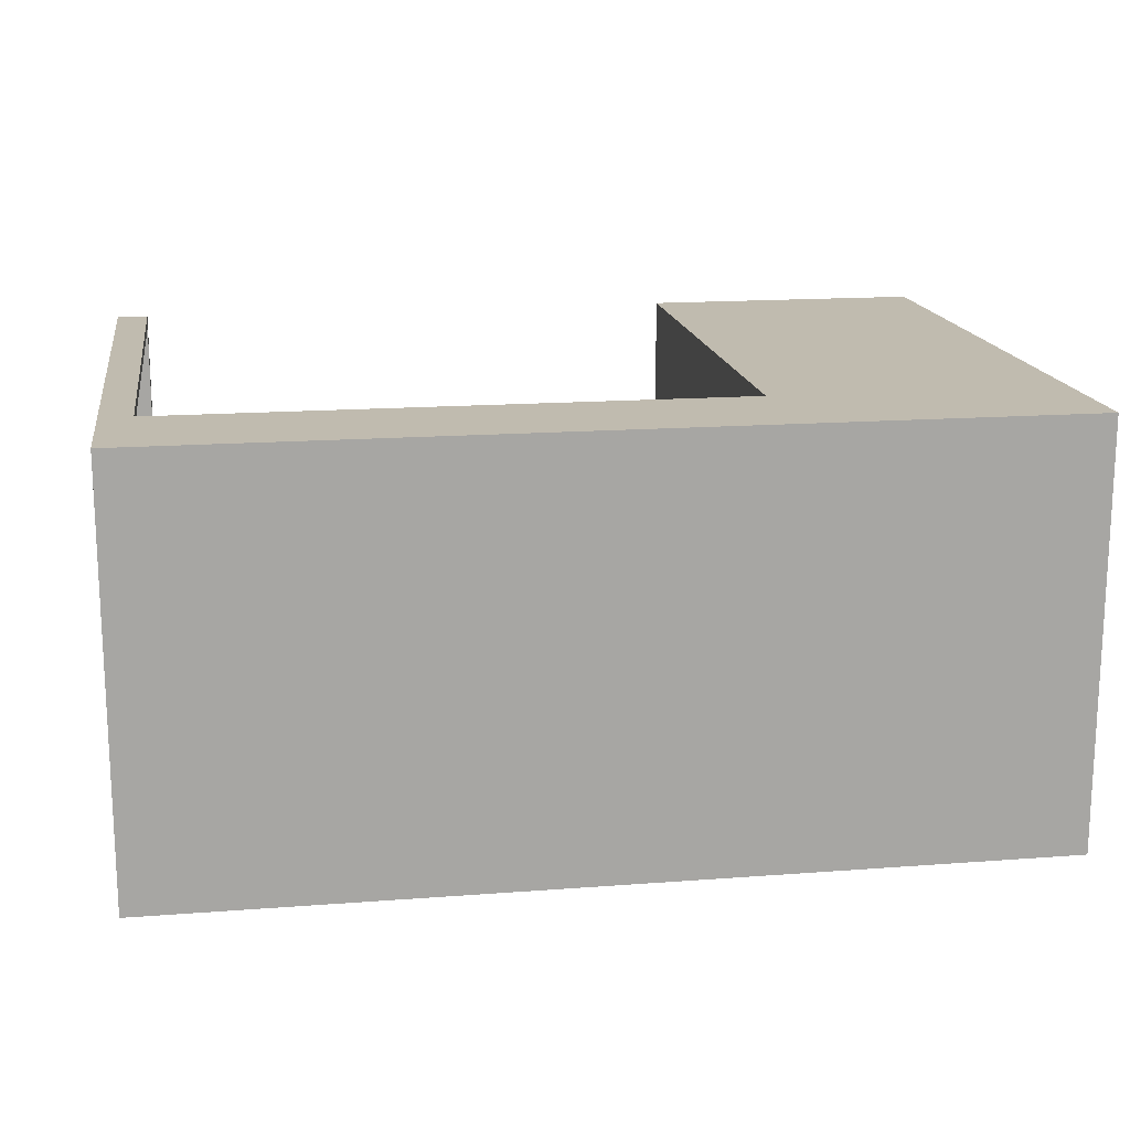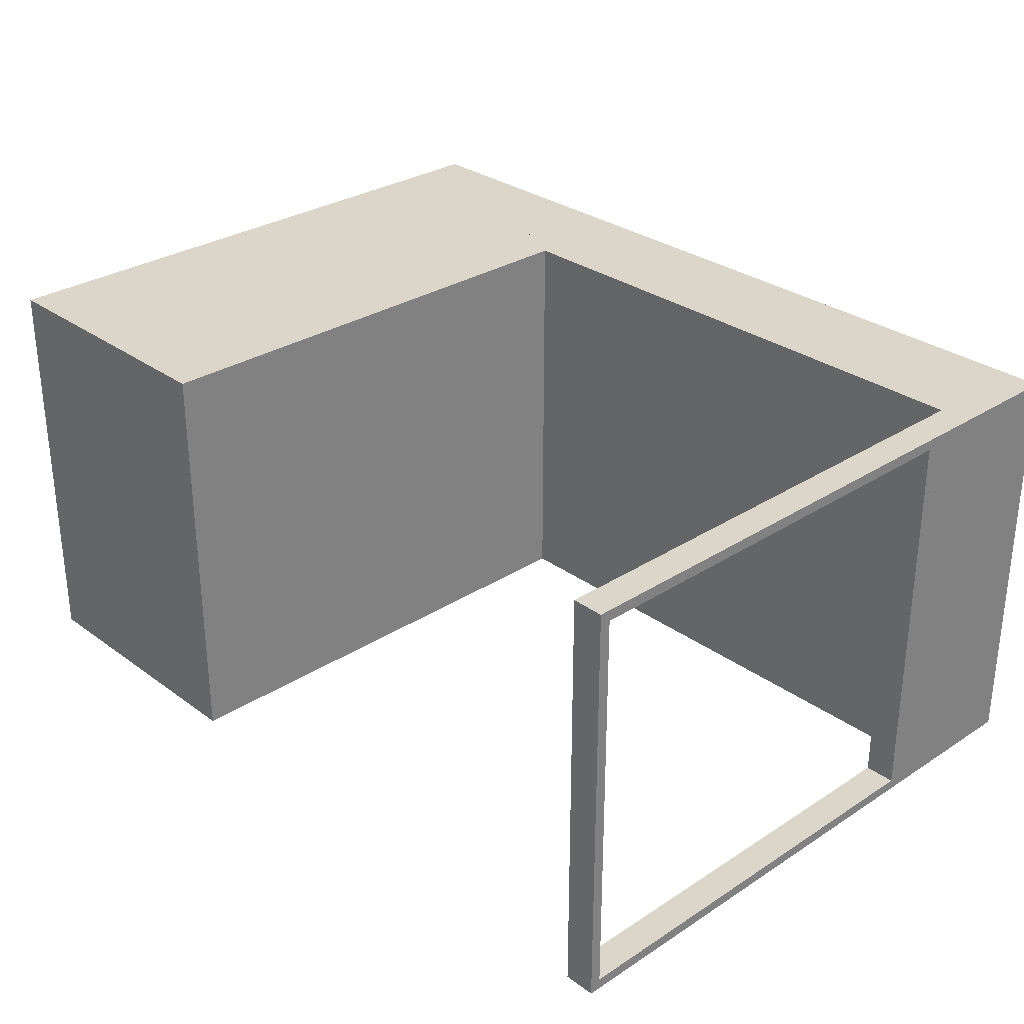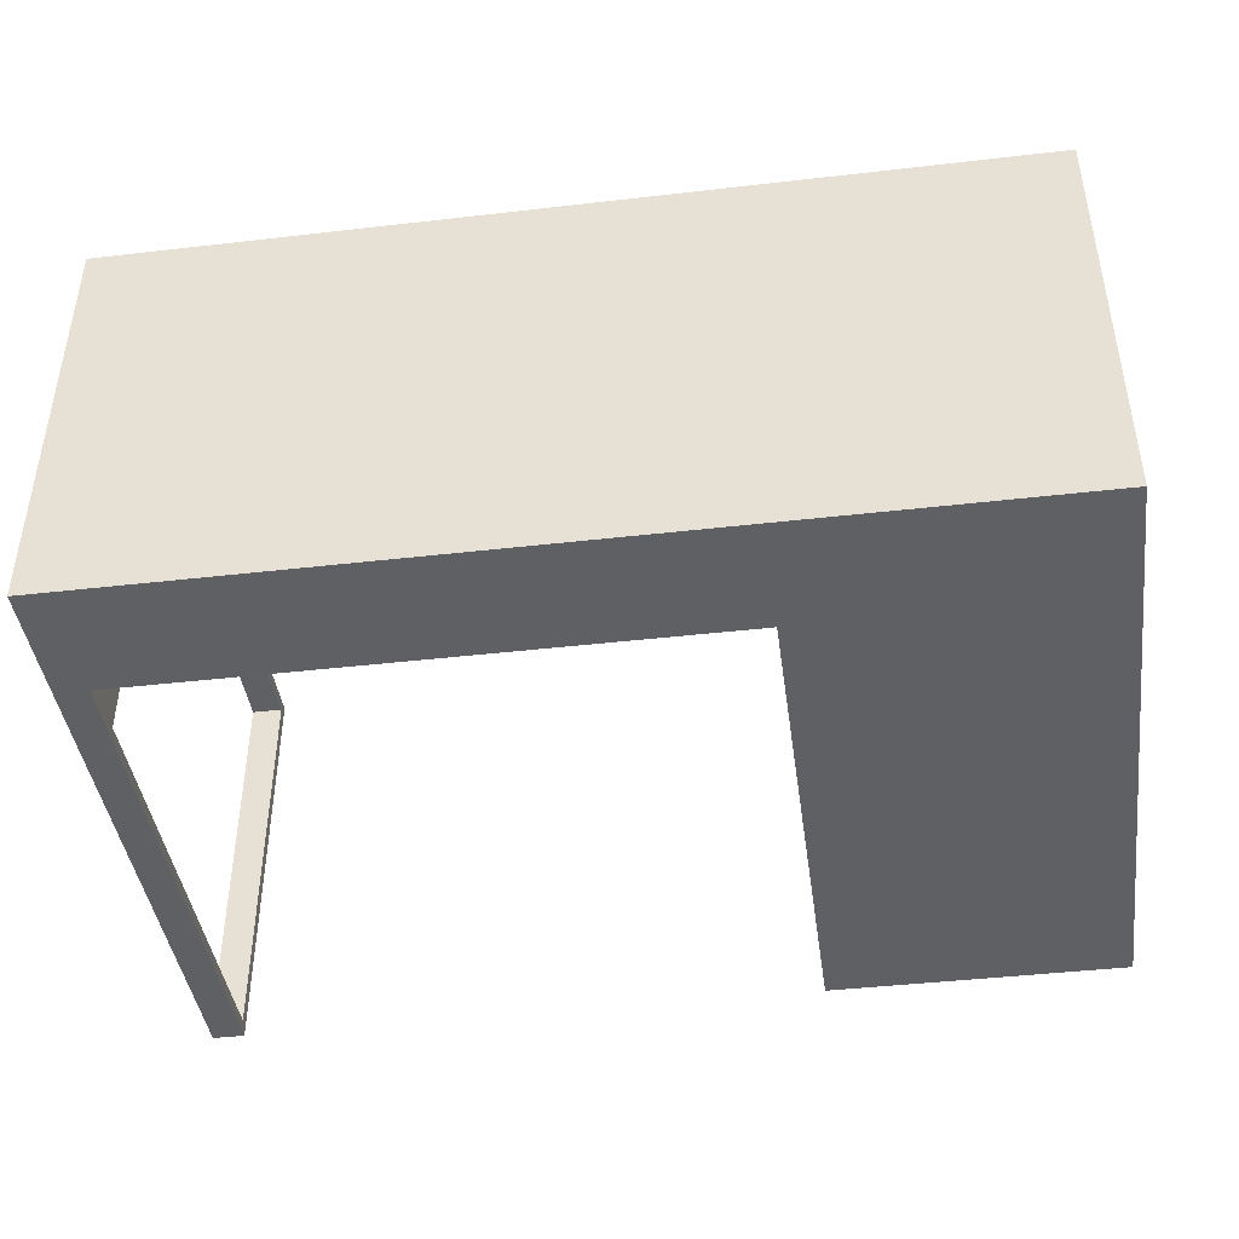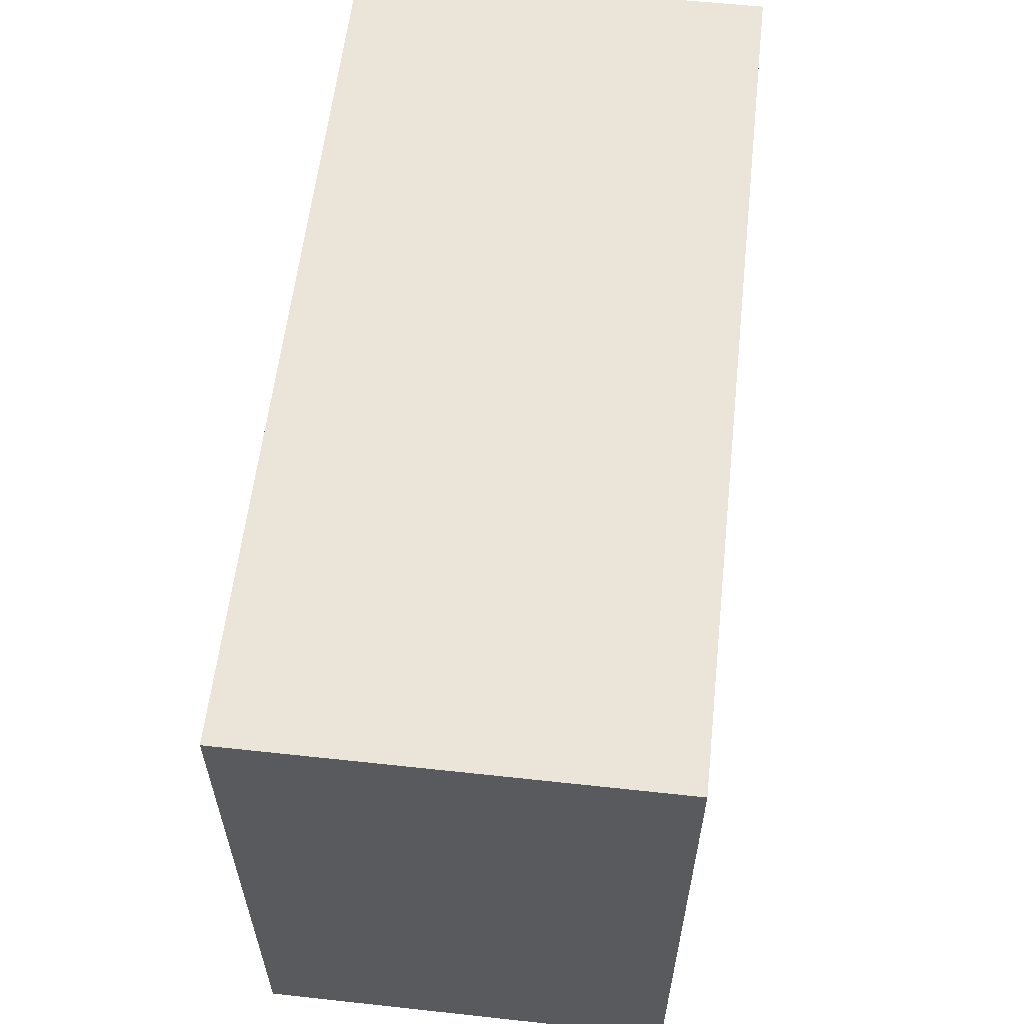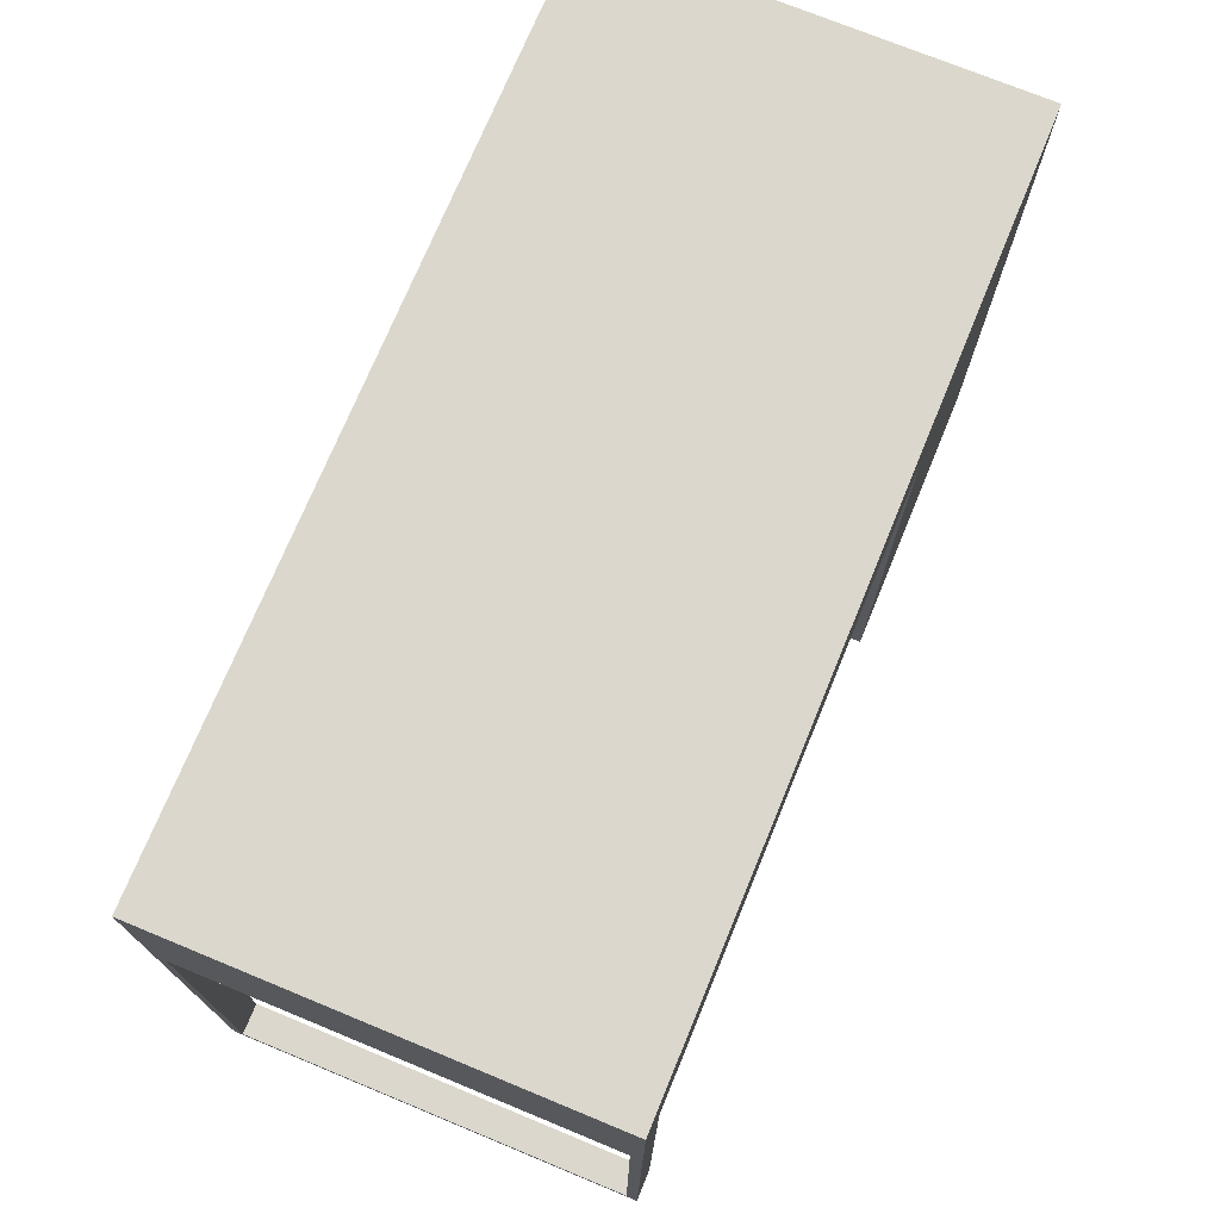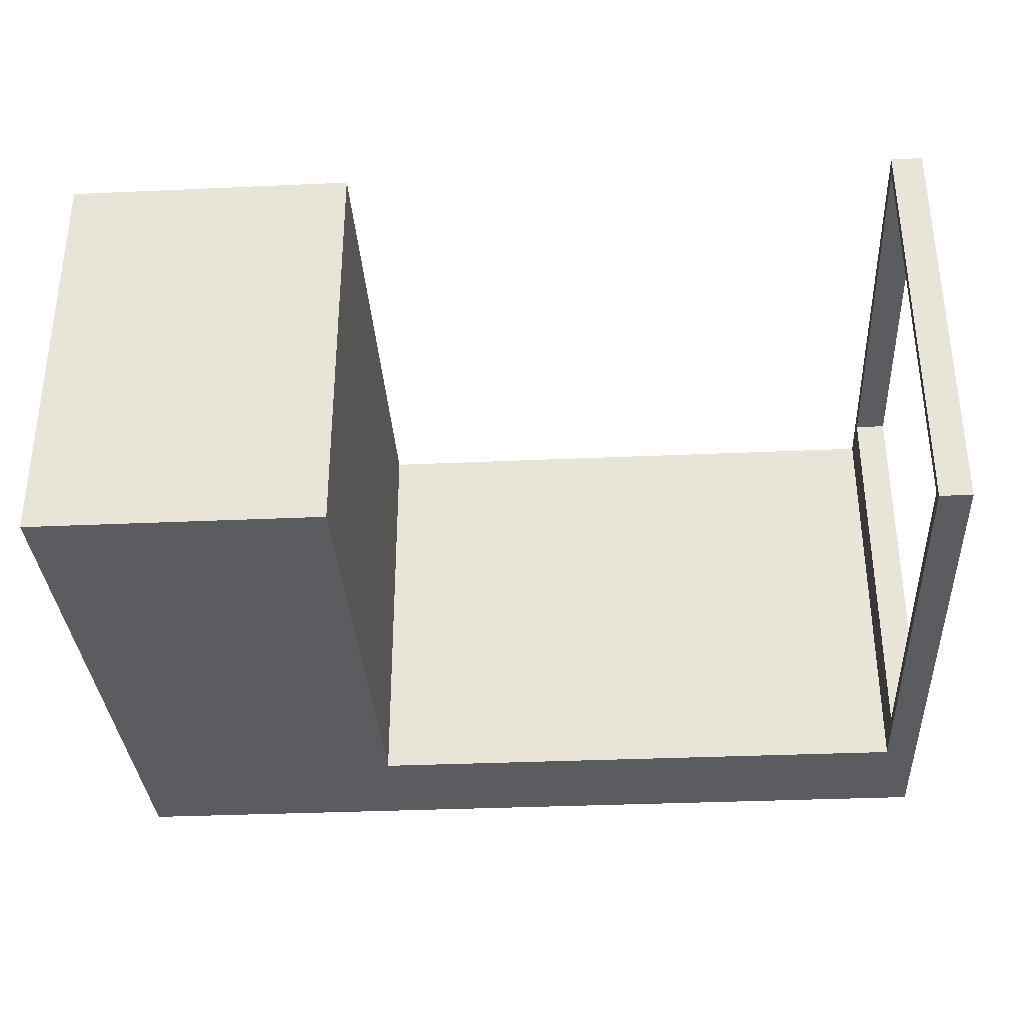
<metadata>
{"format":"obj","ext":"obj","renderer":"f3d","projection":"perspective","resolution":1024,"background":"white","views":[{"elev":16.2,"azim":171.1,"up":"+Z"},{"elev":29.8,"azim":46.7,"up":"+Z"},{"elev":-42.9,"azim":-172.2,"up":"+Z"},{"elev":58.8,"azim":-83.6,"up":"+Y"},{"elev":73.1,"azim":112.4,"up":"+Y"},{"elev":-33.8,"azim":3.5,"up":"+Z"}]}
</metadata>
<code>
v 0.287 -0.2992 0.1261
v 0.287 -0.2901 0.1169
v 0.287 0.09661 0.1261
v 0.287 -0.2992 -0.2342
v 0.287 0.08972 0.1169
v 0.2601 -0.2992 0.1261
v 0.287 -0.2901 -0.225
v 0.287 0.09661 -0.2342
v 0.2601 0.08972 0.1169
v 0.2601 0.09661 0.1261
v 0.2601 -0.2992 -0.2342
v 0.287 0.08972 -0.225
v 0.2601 -0.2901 -0.225
v 0.287 0.2423 0.1261
v 0.2601 -0.2901 0.1169
v 0.2601 0.09661 -0.2342
v 0.287 0.2423 -0.2342
v 0.2601 0.08972 -0.225
v 0.2601 0.1414 0.1261
v 0.2601 0.1414 -0.2342
v -0.4726 0.2423 -0.2342
v 0.2601 0.1597 0.1261
v -0.4726 0.2423 0.1261
v 0.2601 0.224 0.1261
v -0.2247 0.1414 0.1261
v -0.2247 0.1414 -0.2342
v -0.4726 -0.2992 0.1261
v -0.445 0.224 0.1261
v -0.2247 0.224 0.1261
v -0.2247 0.1597 0.1261
v -0.2431 0.1414 0.1261
v -0.2247 -0.2992 -0.2342
v -0.4726 -0.2992 -0.2342
v -0.445 -0.2717 0.1261
v -0.445 0.1597 0.1261
v -0.2431 0.224 0.1261
v -0.445 0.1414 0.1261
v -0.2431 -0.2717 0.1261
v -0.2431 0.1597 0.1261
v -0.2247 -0.2992 0.1261
g mesh1_mesh1-geometry
f 1 2 3
f 2 1 4
f 3 2 1
f 4 1 2
f 5 3 2
f 2 3 5
f 3 6 1
f 1 6 3
f 6 4 1
f 1 4 6
f 2 4 7
f 7 4 2
f 3 5 8
f 8 5 3
f 2 9 5
f 5 9 2
f 6 3 10
f 10 3 6
f 4 6 11
f 11 6 4
f 7 4 12
f 12 4 7
f 13 2 7
f 7 2 13
f 8 5 12
f 12 5 8
f 3 14 8
f 10 8 3
f 3 8 10
f 9 2 15
f 15 2 9
f 9 12 5
f 5 12 9
f 3 10 14
f 10 9 6
f 6 9 10
f 6 15 11
f 11 15 6
f 16 4 11
f 11 4 16
f 8 12 4
f 4 12 8
f 12 13 7
f 7 13 12
f 2 13 15
f 15 13 2
f 17 8 14
f 8 10 16
f 16 10 8
f 15 6 9
f 9 6 15
f 12 9 18
f 18 9 12
f 19 14 10
f 9 10 16
f 16 10 9
f 11 15 13
f 13 15 11
f 4 16 8
f 8 16 4
f 11 13 16
f 16 13 11
f 13 12 18
f 18 12 13
f 17 20 8
f 17 14 21
f 16 20 10
f 16 8 20
f 9 16 18
f 18 16 9
f 22 14 19
f 19 10 20
f 18 16 13
f 13 16 18
f 21 20 17
f 23 21 14
f 24 14 22
f 25 22 19
f 19 20 25
f 20 21 26
f 23 27 21
f 14 28 23
f 29 14 24
f 24 30 22
f 22 30 24
f 31 22 25
f 26 25 20
f 26 21 32
f 33 21 27
f 23 34 27
f 28 35 23
f 28 14 36
f 36 14 29
f 30 24 29
f 29 24 30
f 30 22 35
f 37 22 31
f 31 25 38
f 26 32 25
f 33 32 21
f 32 27 33
f 33 27 32
f 38 27 34
f 37 34 23
f 35 37 23
f 35 36 28
f 28 36 35
f 36 29 39
f 30 39 29
f 22 37 35
f 39 30 35
f 34 31 37
f 37 31 34
f 25 40 38
f 31 34 38
f 38 34 31
f 40 25 32
f 27 32 40
f 40 32 27
f 27 38 40
f 36 35 39
f 39 35 36
g mesh1_mesh1-geometry
f 8 14 3
f 14 8 17
f 8 20 17
f 21 14 17
f 10 20 16
f 20 8 16
f 20 10 19
f 17 20 21
f 14 21 23
f 25 20 19
f 26 21 20
f 21 27 23
f 20 25 26
f 32 21 26
f 27 21 33
f 25 32 26
f 21 32 33
f 32 25 40
g mesh1_mesh1-geometry
f 14 10 3
f 10 14 19
f 19 14 22
f 22 14 24
f 19 22 25
f 23 28 14
f 24 14 29
f 25 22 31
f 27 34 23
f 23 35 28
f 36 14 28
f 29 14 36
f 35 22 30
f 31 22 37
f 38 25 31
f 34 27 38
f 23 34 37
f 23 37 35
f 39 29 36
f 29 39 30
f 35 37 22
f 35 30 39
f 38 40 25
f 40 38 27
g mesh2_mesh2-geometry
l 9 15
l 18 9
l 5 9
l 15 13
l 2 15
l 12 18
l 13 18
l 12 5
l 5 2
l 7 13
l 2 7
l 7 12
g mesh3_mesh3-geometry
l 4 8
l 1 4
l 4 11
l 1 3
l 6 1
l 6 11
l 16 11
l 10 6
g mesh4_mesh4-geometry
l 36 39
l 28 36
l 39 35
l 35 28
g mesh5_mesh5-geometry
l 32 33
l 40 32
l 33 27

</code>
